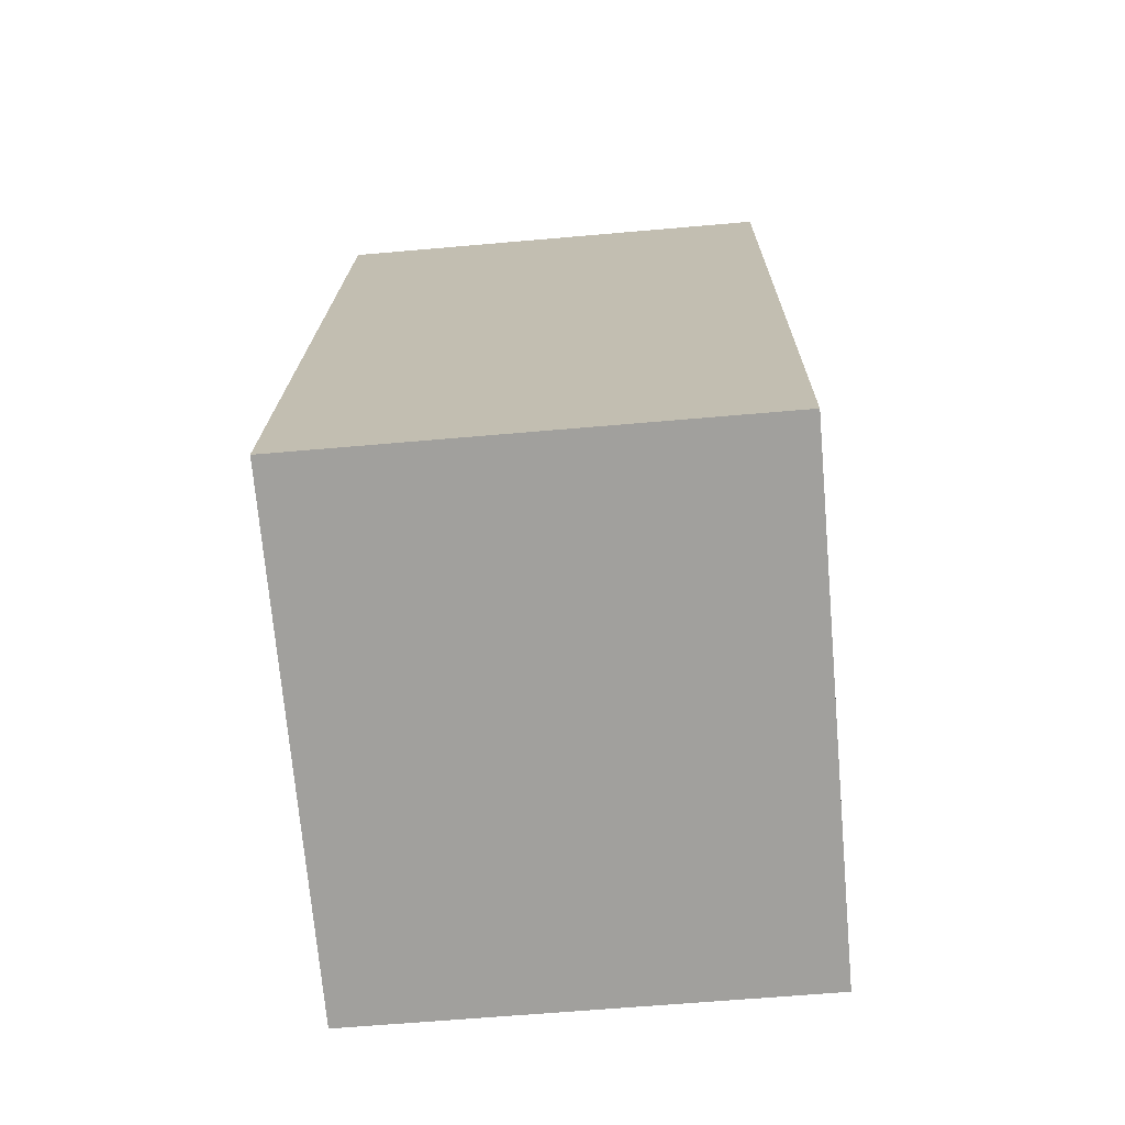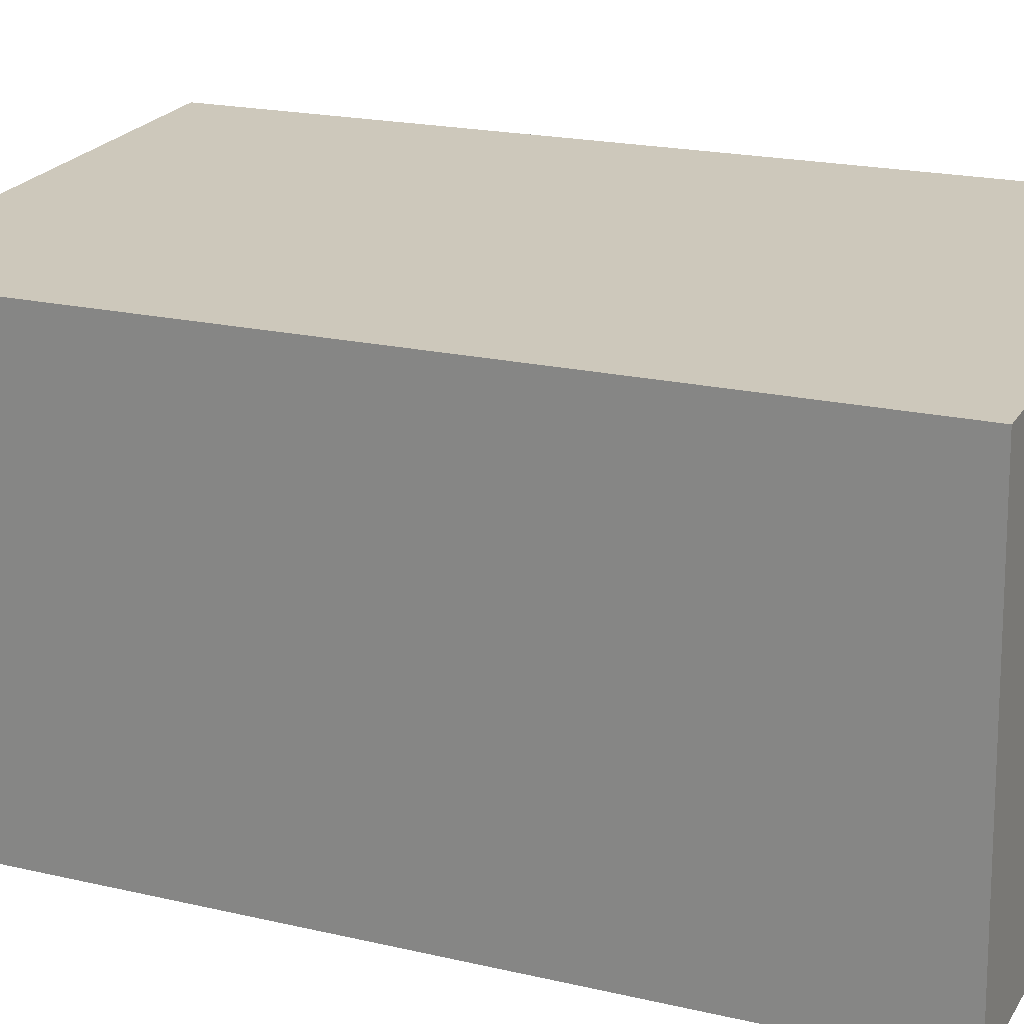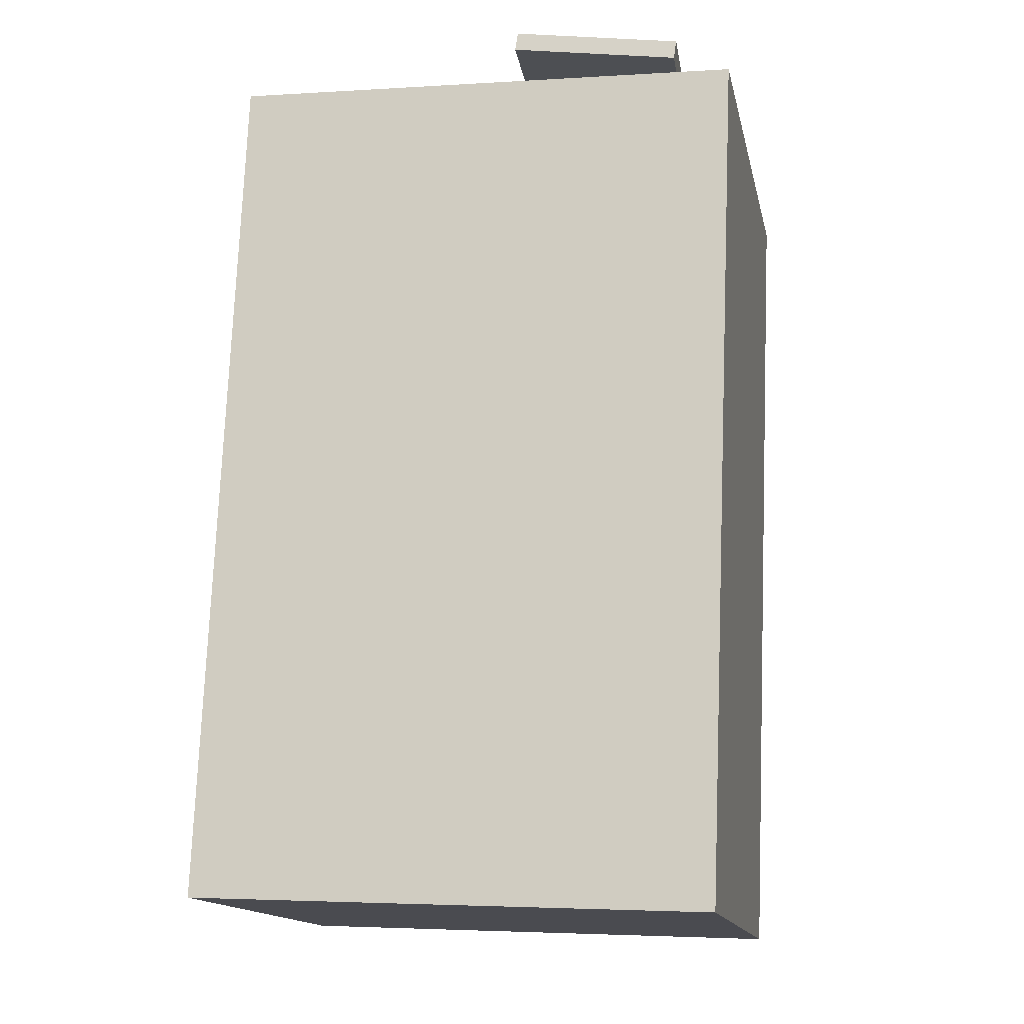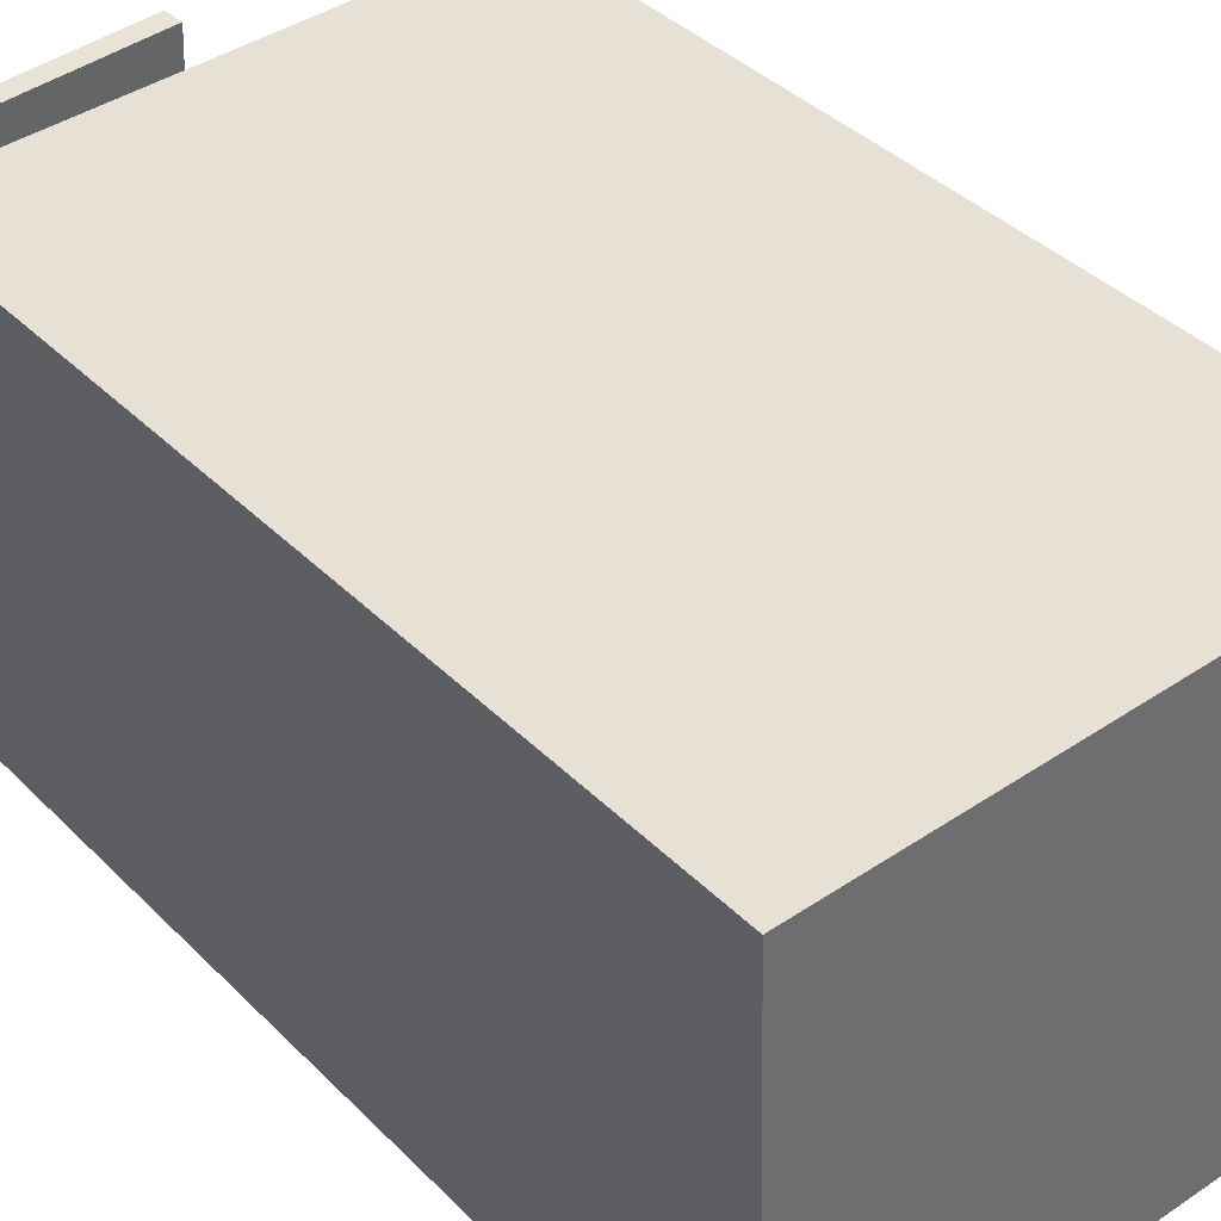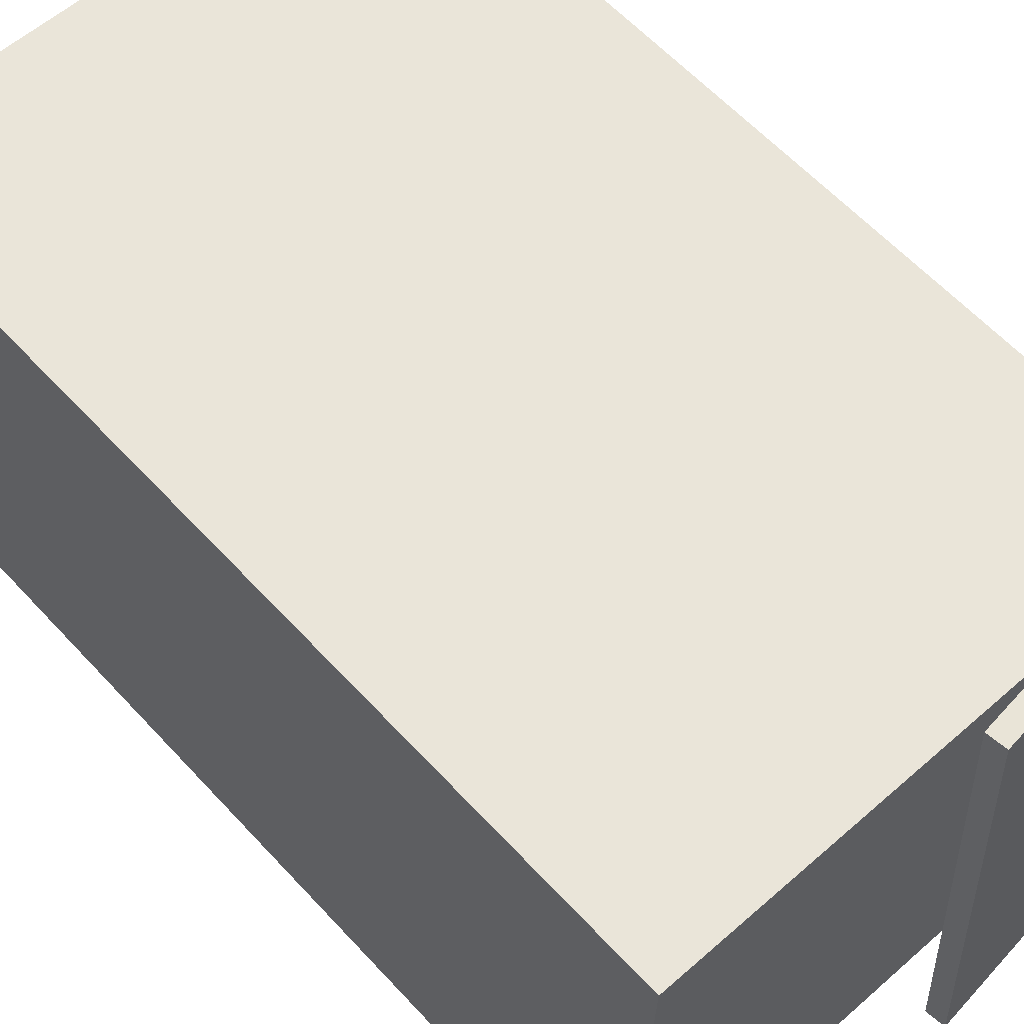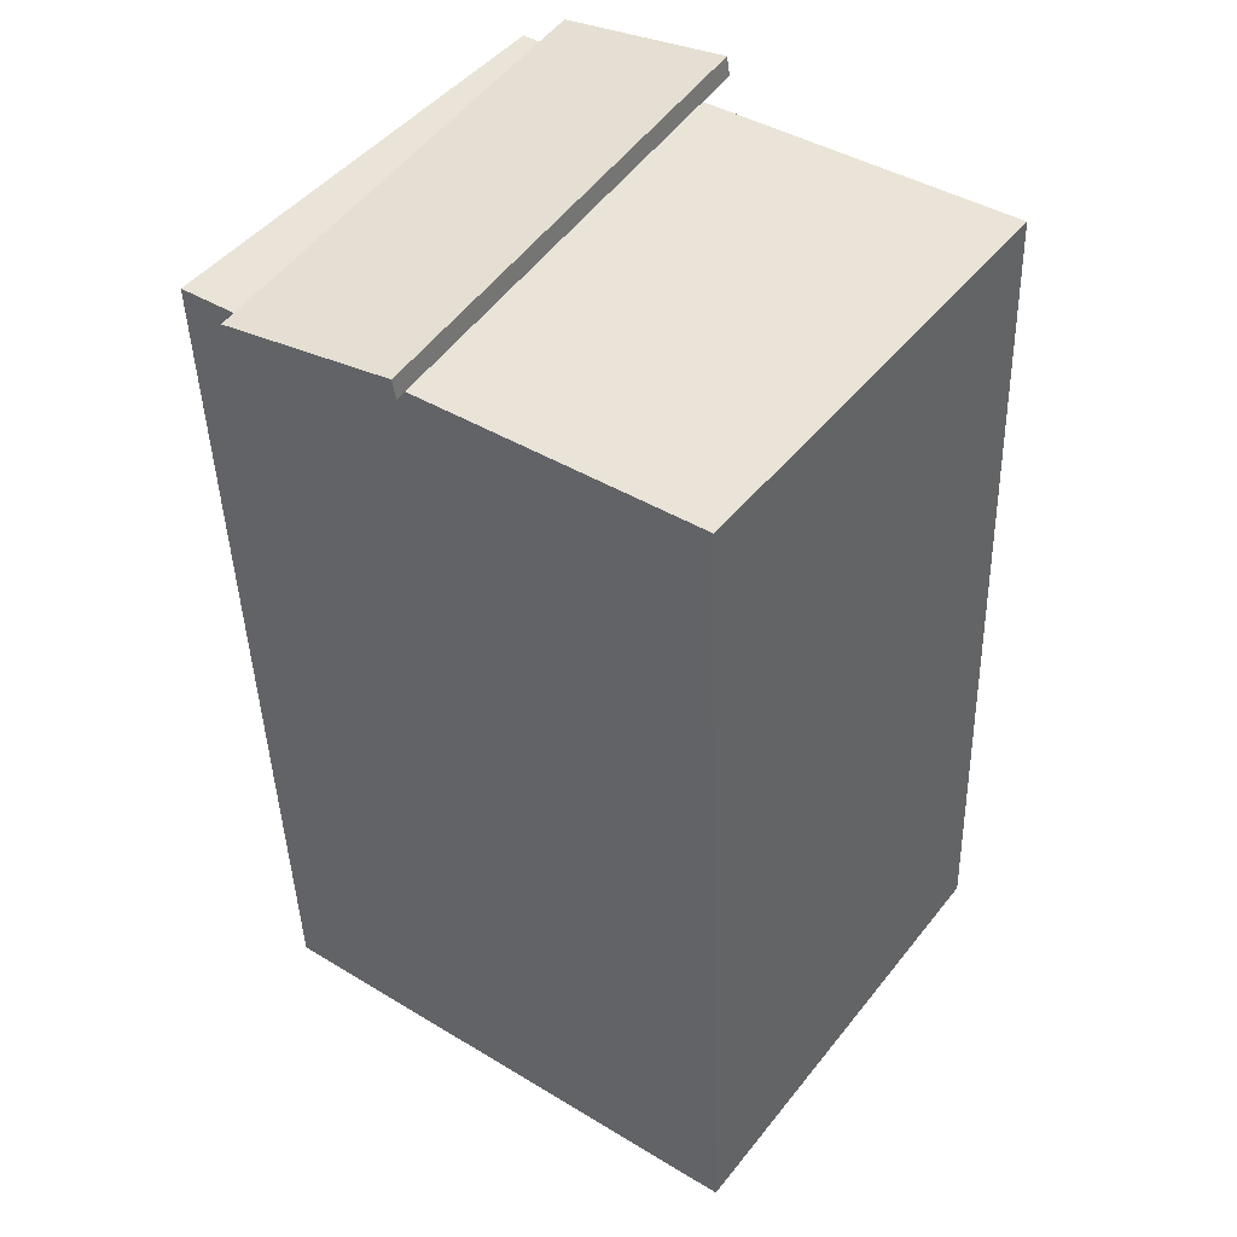
<metadata>
{"format":"obj","ext":"obj","renderer":"f3d","projection":"perspective","resolution":1024,"background":"white","views":[{"elev":-69.2,"azim":93.7,"up":"+Y"},{"elev":21.1,"azim":-63.7,"up":"+Z"},{"elev":-15.5,"azim":-169.6,"up":"+Y"},{"elev":39.6,"azim":-36.5,"up":"+Z"},{"elev":59.7,"azim":140.1,"up":"+Z"},{"elev":46.6,"azim":34.5,"up":"+Y"}]}
</metadata>
<code>
v -0.03981 0.4458 -0.2421
v -0.02984 0.4293 0.2398
v -0.03705 0.4265 -0.2428
v -0.02708 0.41 0.239
v -0.2099 0.4213 -0.2394
v -0.2 0.4048 0.2424
v -0.2072 0.402 -0.2402
v -0.1972 0.3855 0.2417
f 1.0 7.0 5.0
f 1.0 3.0 7.0
f 1.0 4.0 3.0
f 1.0 2.0 4.0
f 3.0 8.0 7.0
f 3.0 4.0 8.0
f 5.0 7.0 8.0
f 5.0 8.0 6.0
f 1.0 5.0 6.0
f 1.0 6.0 2.0
f 2.0 6.0 8.0
f 2.0 8.0 4.0
v -0.2275 -0.4884 -0.2404
v -0.2384 -0.4835 0.2181
v -0.2651 0.3779 -0.2505
v -0.276 0.3828 0.2081
v 0.2966 -0.4655 -0.2282
v 0.2857 -0.4606 0.2303
v 0.259 0.4009 -0.2383
v 0.2481 0.4057 0.2203
f 9.0 15.0 13.0
f 9.0 11.0 15.0
f 9.0 12.0 11.0
f 9.0 10.0 12.0
f 11.0 16.0 15.0
f 11.0 12.0 16.0
f 13.0 15.0 16.0
f 13.0 16.0 14.0
f 9.0 13.0 14.0
f 9.0 14.0 10.0
f 10.0 14.0 16.0
f 10.0 16.0 12.0

</code>
